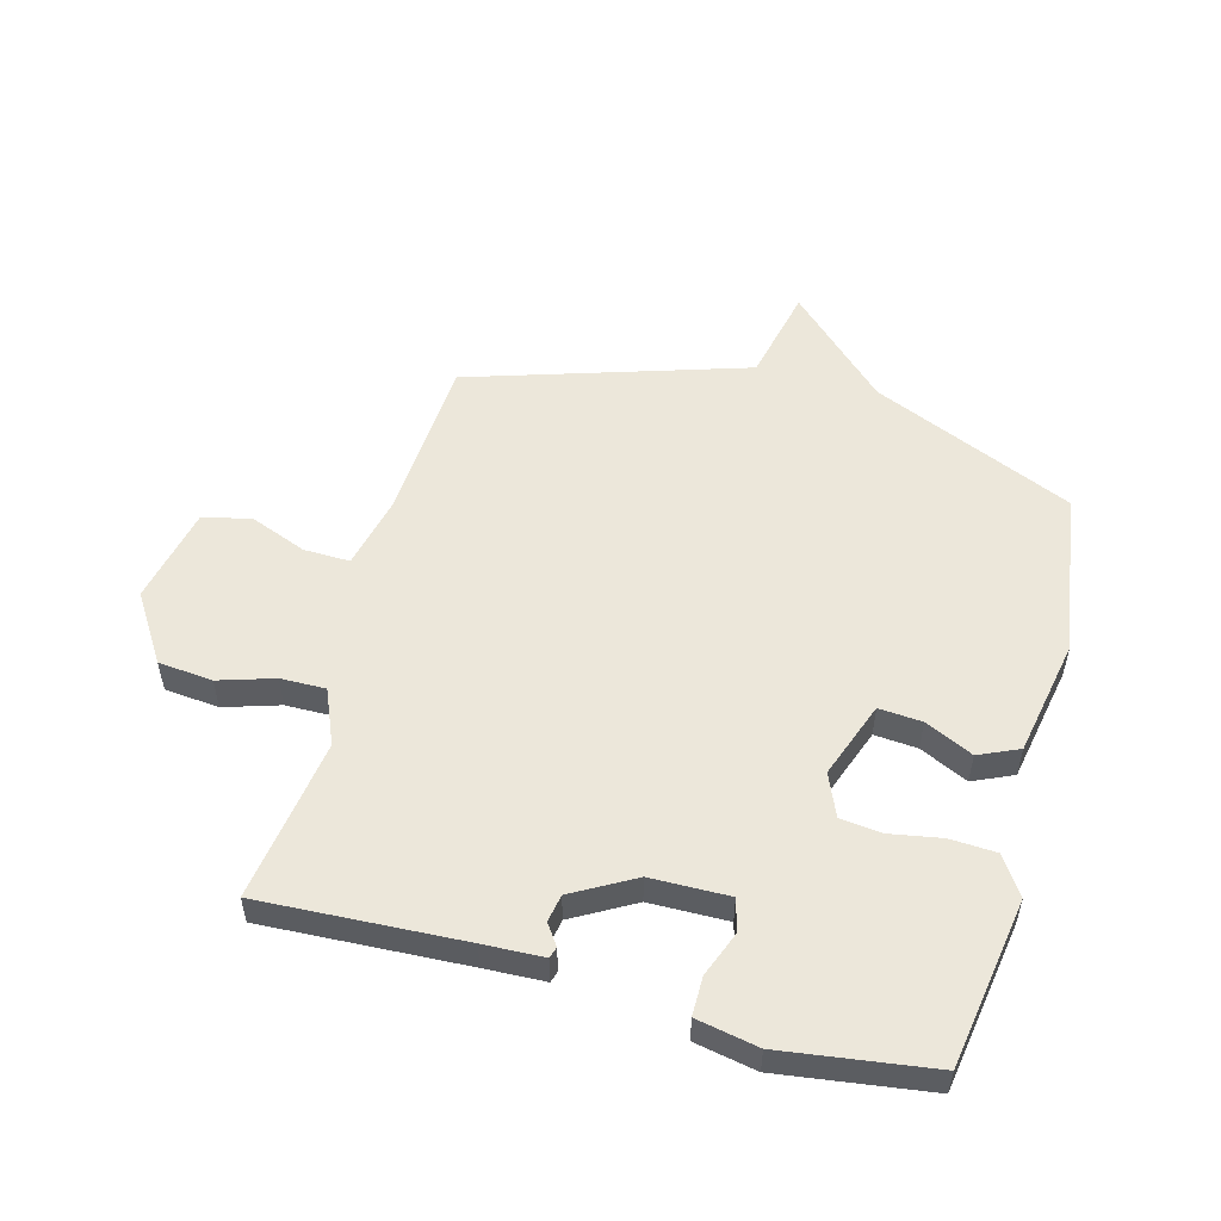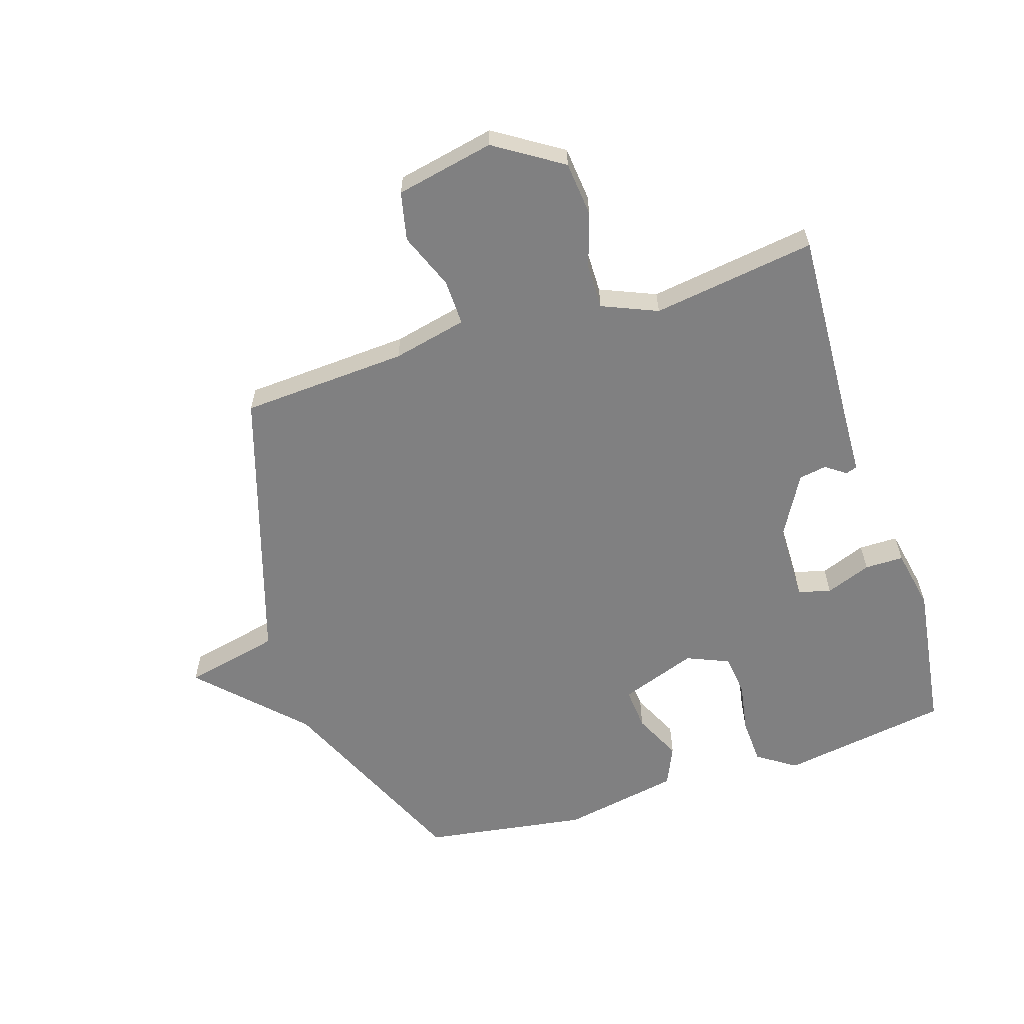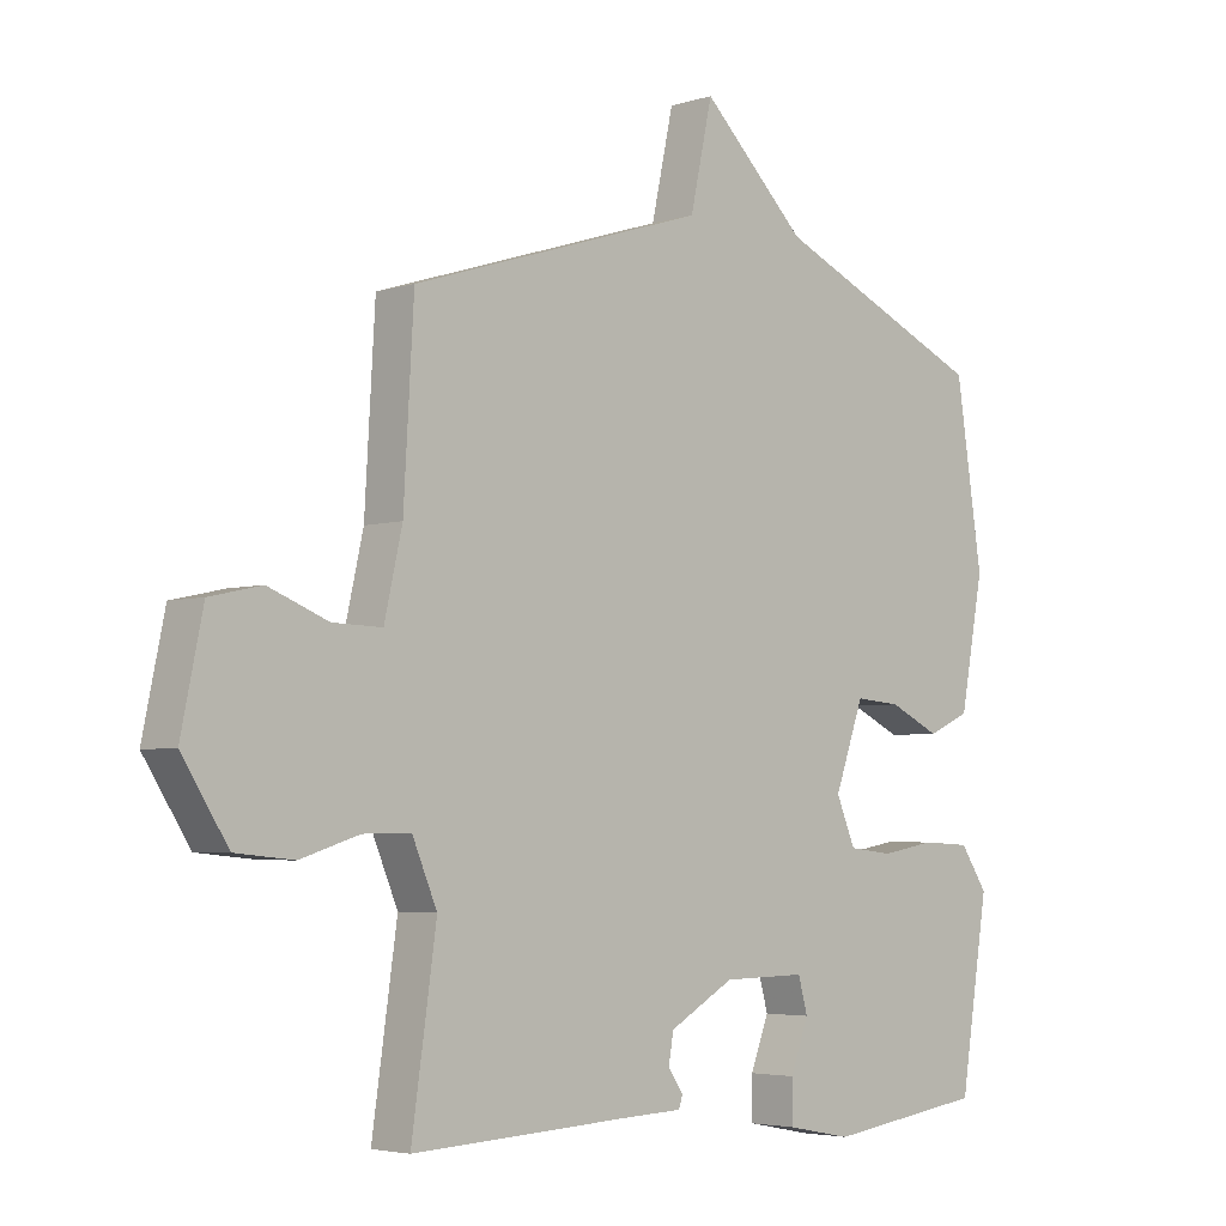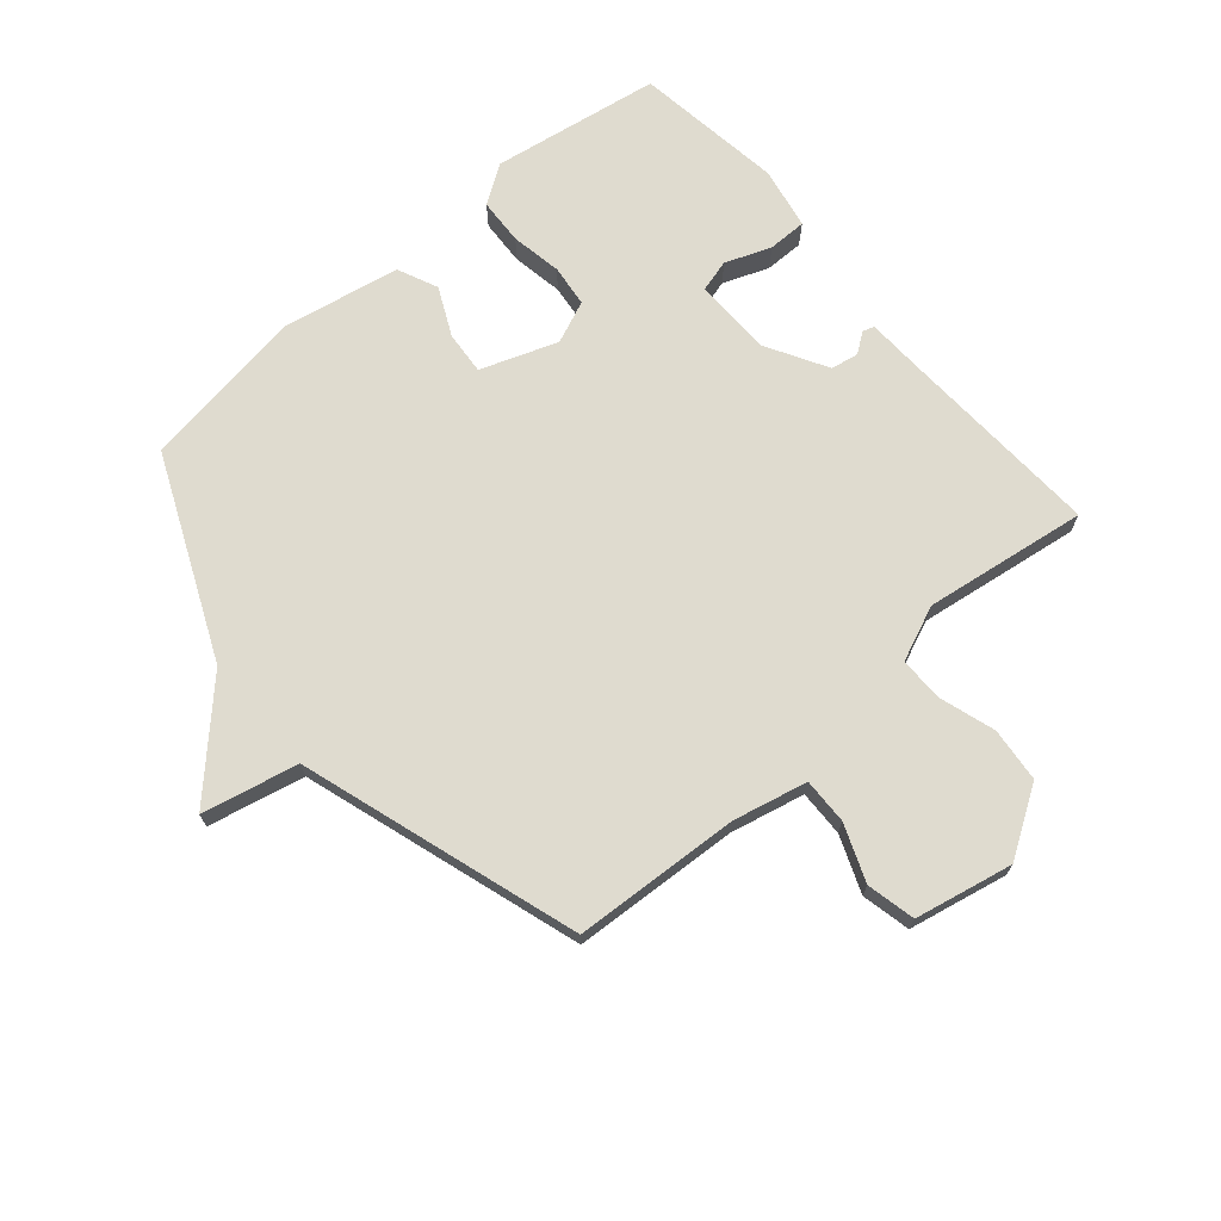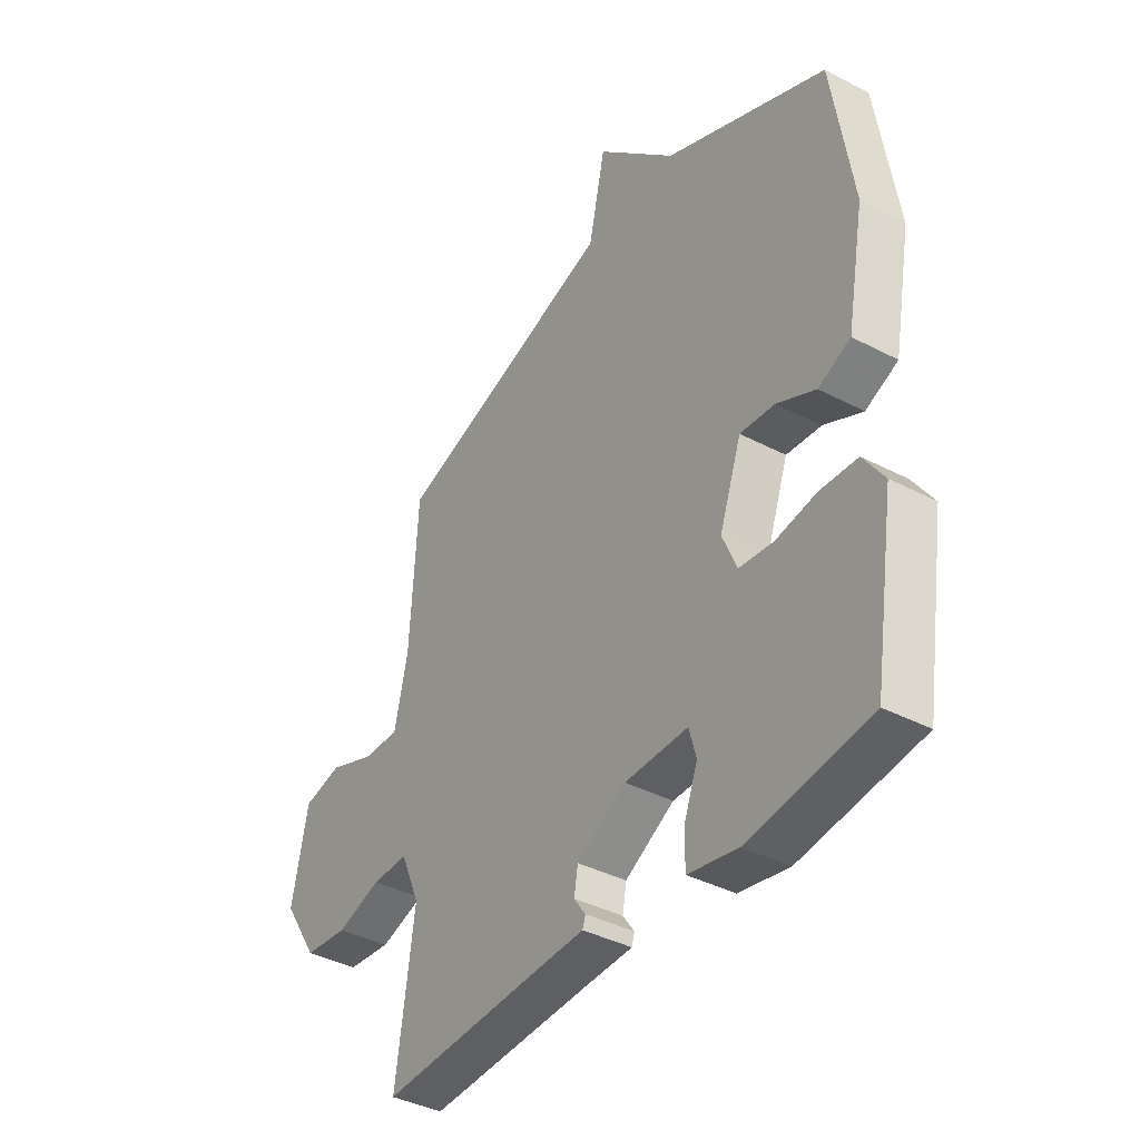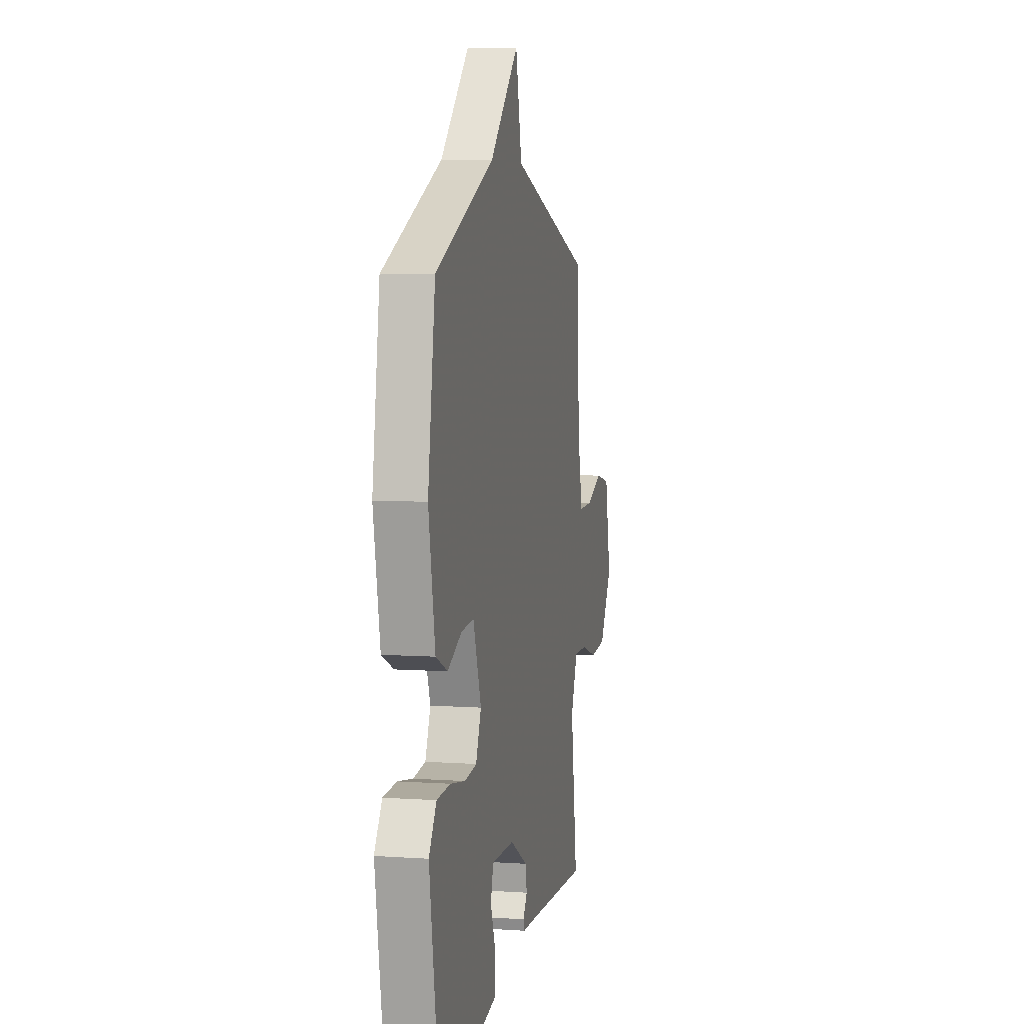
<metadata>
{"format":"obj","ext":"obj","renderer":"f3d","projection":"perspective","resolution":1024,"background":"white","views":[{"elev":53.4,"azim":-164.8,"up":"+Y"},{"elev":-60.0,"azim":107.8,"up":"+Y"},{"elev":-4.1,"azim":135.5,"up":"+Z"},{"elev":70.3,"azim":49.4,"up":"+Y"},{"elev":-39.1,"azim":-123.2,"up":"+Z"},{"elev":6.4,"azim":-78.5,"up":"+Z"}]}
</metadata>
<code>
v -0.5 0.07 -0.5
v -0.545 0.07 -0.218
v -0.502 0.07 -0.154
v -0.425 0.07 -0.15
v -0.34 0.07 -0.165
v -0.27 0.07 -0.157
v -0.24 0.07 -0.086
v -0.286 0.07 0.042
v -0.358 0.07 0.036
v -0.438 0.07 -0.002
v -0.505 0.07 0.028
v -0.542 0.07 0.225
v -0.5 0.07 0.5
v -0.164 0.07 0.648
v 0.001 0.07 0.808
v 0.036 0.07 0.648
v 0.5 0.07 0.5
v 0.516 0.07 0.222
v 0.544 0.07 0.098
v 0.621 0.07 0.1
v 0.715 0.07 0.137
v 0.796 0.07 0.119
v 0.83 0.07 -0.045
v 0.758 0.07 -0.157
v 0.667 0.07 -0.166
v 0.575 0.07 -0.137
v 0.5 0.07 -0.136
v 0.461 0.07 -0.228
v 0.5 0.07 -0.5
v 0.162 0.07 -0.483
v 0.062 0.07 -0.479
v 0.056 0.07 -0.46
v 0.08 0.07 -0.426
v 0.072 0.07 -0.38
v -0.03 0.07 -0.322
v -0.161 0.07 -0.32
v -0.176 0.07 -0.374
v -0.147 0.07 -0.45
v -0.147 0.07 -0.515
v -0.25 0.07 -0.535
v -0.5 0 -0.5
v -0.545 0 -0.218
v -0.502 0 -0.154
v -0.425 0 -0.15
v -0.34 0 -0.165
v -0.27 0 -0.157
v -0.24 0 -0.086
v -0.286 0 0.042
v -0.358 0 0.036
v -0.438 0 -0.002
v -0.505 0 0.028
v -0.542 0 0.225
v -0.5 0 0.5
v -0.164 0 0.648
v 0.001 0 0.808
v 0.036 0 0.648
v 0.5 0 0.5
v 0.516 0 0.222
v 0.544 0 0.098
v 0.621 0 0.1
v 0.715 0 0.137
v 0.796 0 0.119
v 0.83 0 -0.045
v 0.758 0 -0.157
v 0.667 0 -0.166
v 0.575 0 -0.137
v 0.5 0 -0.136
v 0.461 0 -0.228
v 0.5 0 -0.5
v 0.162 0 -0.483
v 0.062 0 -0.479
v 0.056 0 -0.46
v 0.08 0 -0.426
v 0.072 0 -0.38
v -0.03 0 -0.322
v -0.161 0 -0.32
v -0.176 0 -0.374
v -0.147 0 -0.45
v -0.147 0 -0.515
v -0.25 0 -0.535
f 3 4 5
f 2 3 5
f 1 2 5
f 40 1 5
f 39 40 5
f 38 39 5
f 37 38 5
f 36 37 5 6
f 35 36 6 7
f 34 35 7 8
f 30 31 32 33
f 30 33 34
f 29 30 34
f 28 29 34
f 27 28 34 8
f 24 25 26
f 23 24 26
f 22 23 26
f 21 22 26
f 20 21 26
f 26 27 8
f 20 26 8
f 19 20 8
f 16 17 18
f 16 18 19 8
f 16 8 9
f 15 16 9
f 14 15 9
f 12 13 14
f 11 12 14
f 10 11 14
f 9 10 14
f 45 44 43
f 45 43 42
f 45 42 41
f 45 41 80
f 45 80 79
f 45 79 78
f 45 78 77
f 46 45 77 76
f 47 46 76 75
f 48 47 75 74
f 73 72 71 70
f 74 73 70
f 74 70 69
f 74 69 68
f 48 74 68 67
f 66 65 64
f 66 64 63
f 66 63 62
f 66 62 61
f 66 61 60
f 48 67 66
f 48 66 60
f 48 60 59
f 58 57 56
f 48 59 58 56
f 49 48 56
f 49 56 55
f 49 55 54
f 54 53 52
f 54 52 51
f 54 51 50
f 54 50 49
f 1 41 42 2
f 2 42 43 3
f 3 43 44 4
f 4 44 45 5
f 5 45 46 6
f 6 46 47 7
f 7 47 48 8
f 8 48 49 9
f 9 49 50 10
f 10 50 51 11
f 11 51 52 12
f 12 52 53 13
f 13 53 54 14
f 14 54 55 15
f 15 55 56 16
f 16 56 57 17
f 17 57 58 18
f 18 58 59 19
f 19 59 60 20
f 20 60 61 21
f 21 61 62 22
f 22 62 63 23
f 23 63 64 24
f 24 64 65 25
f 25 65 66 26
f 26 66 67 27
f 27 67 68 28
f 28 68 69 29
f 29 69 70 30
f 30 70 71 31
f 31 71 72 32
f 32 72 73 33
f 33 73 74 34
f 34 74 75 35
f 35 75 76 36
f 36 76 77 37
f 37 77 78 38
f 38 78 79 39
f 39 79 80 40
f 40 80 41 1

</code>
